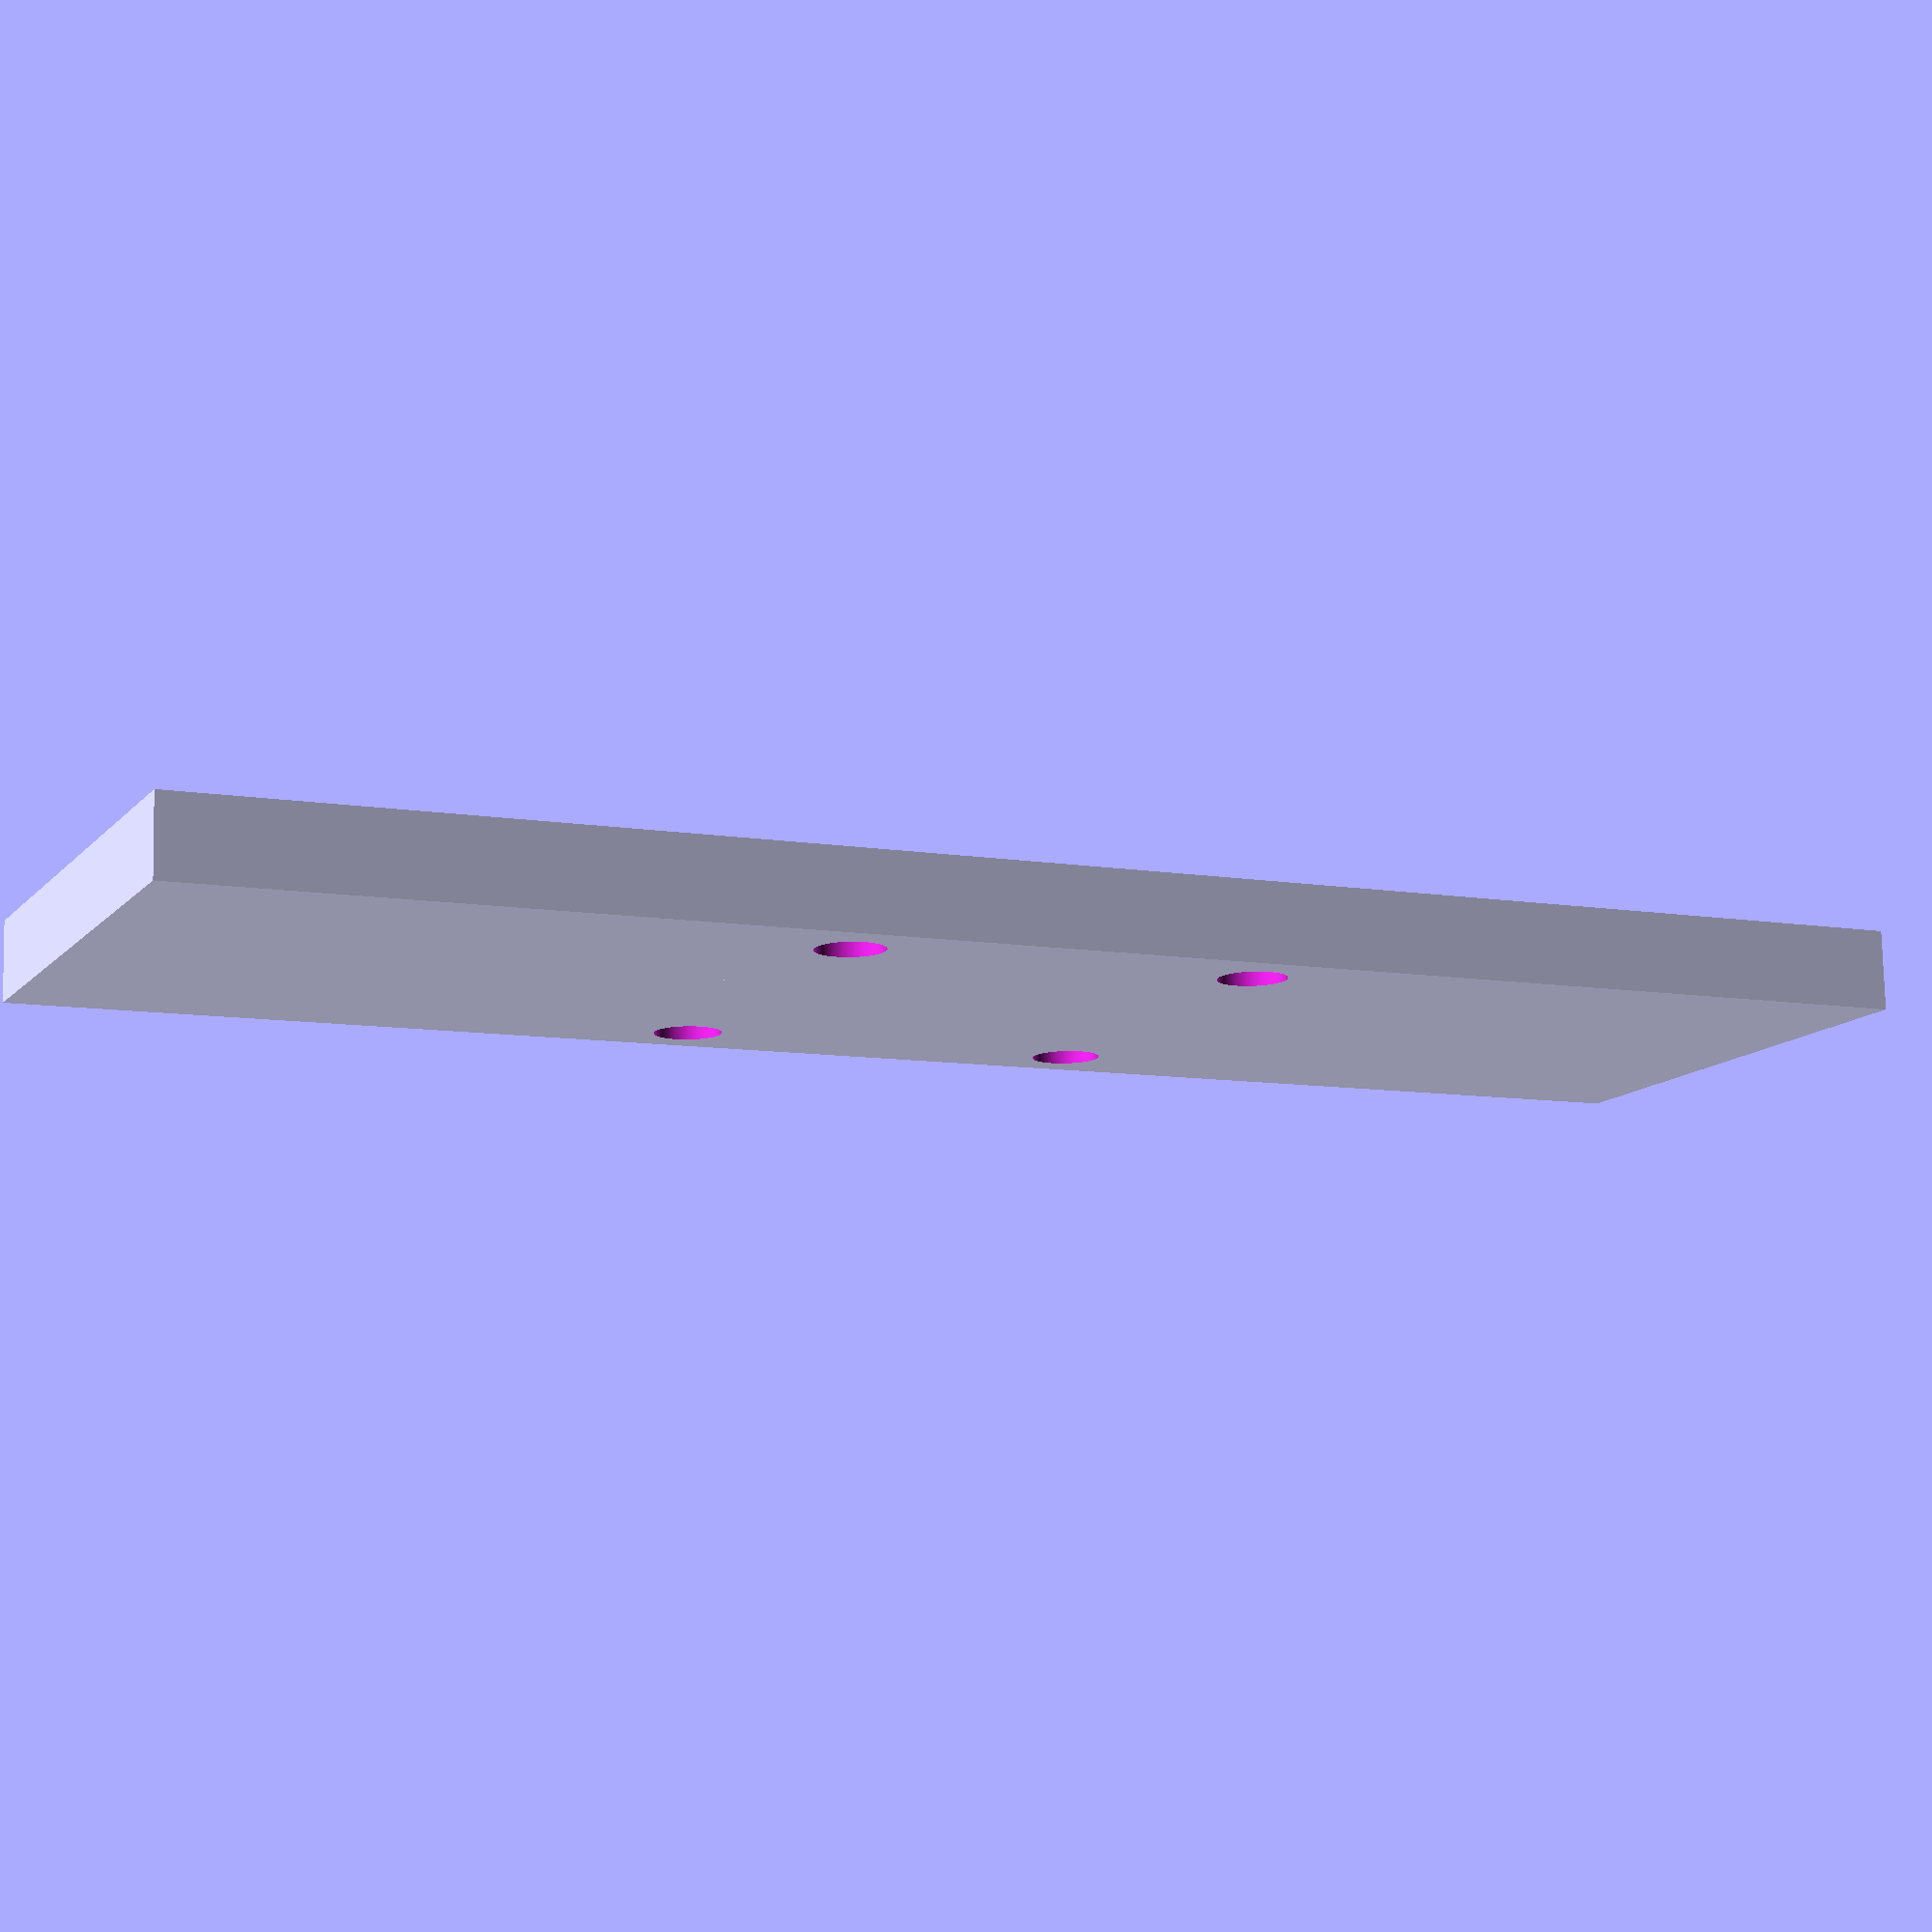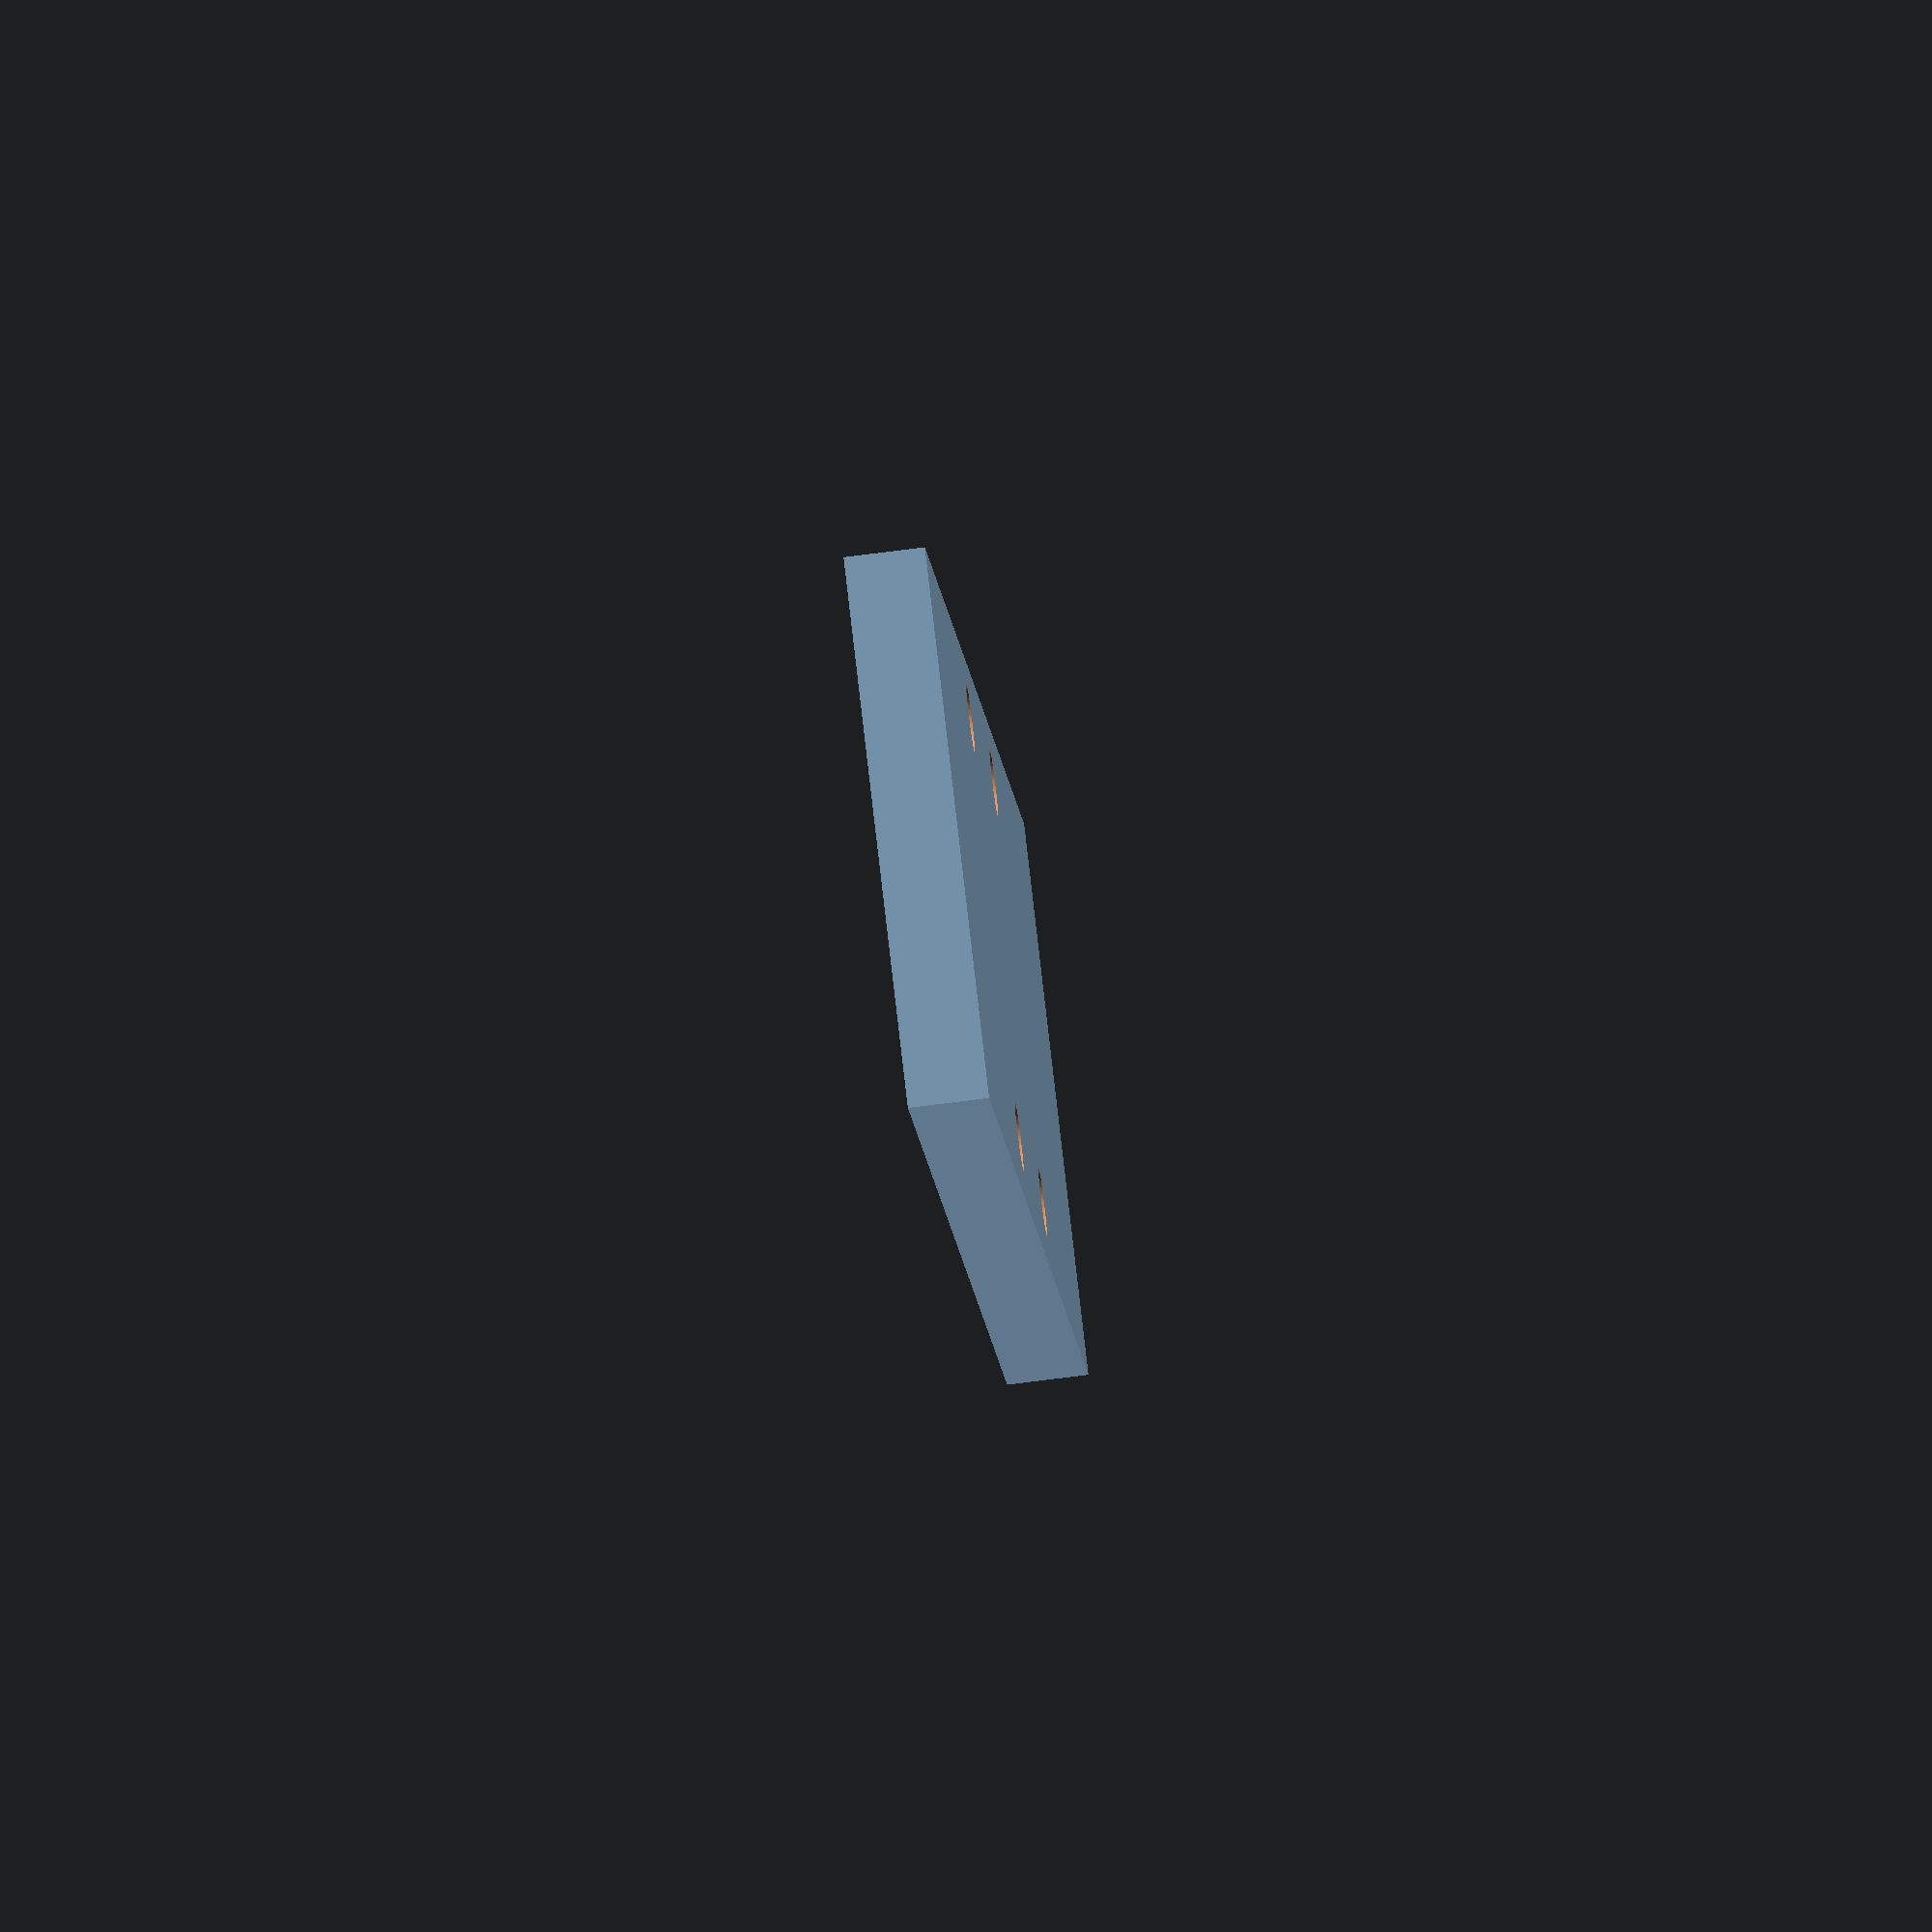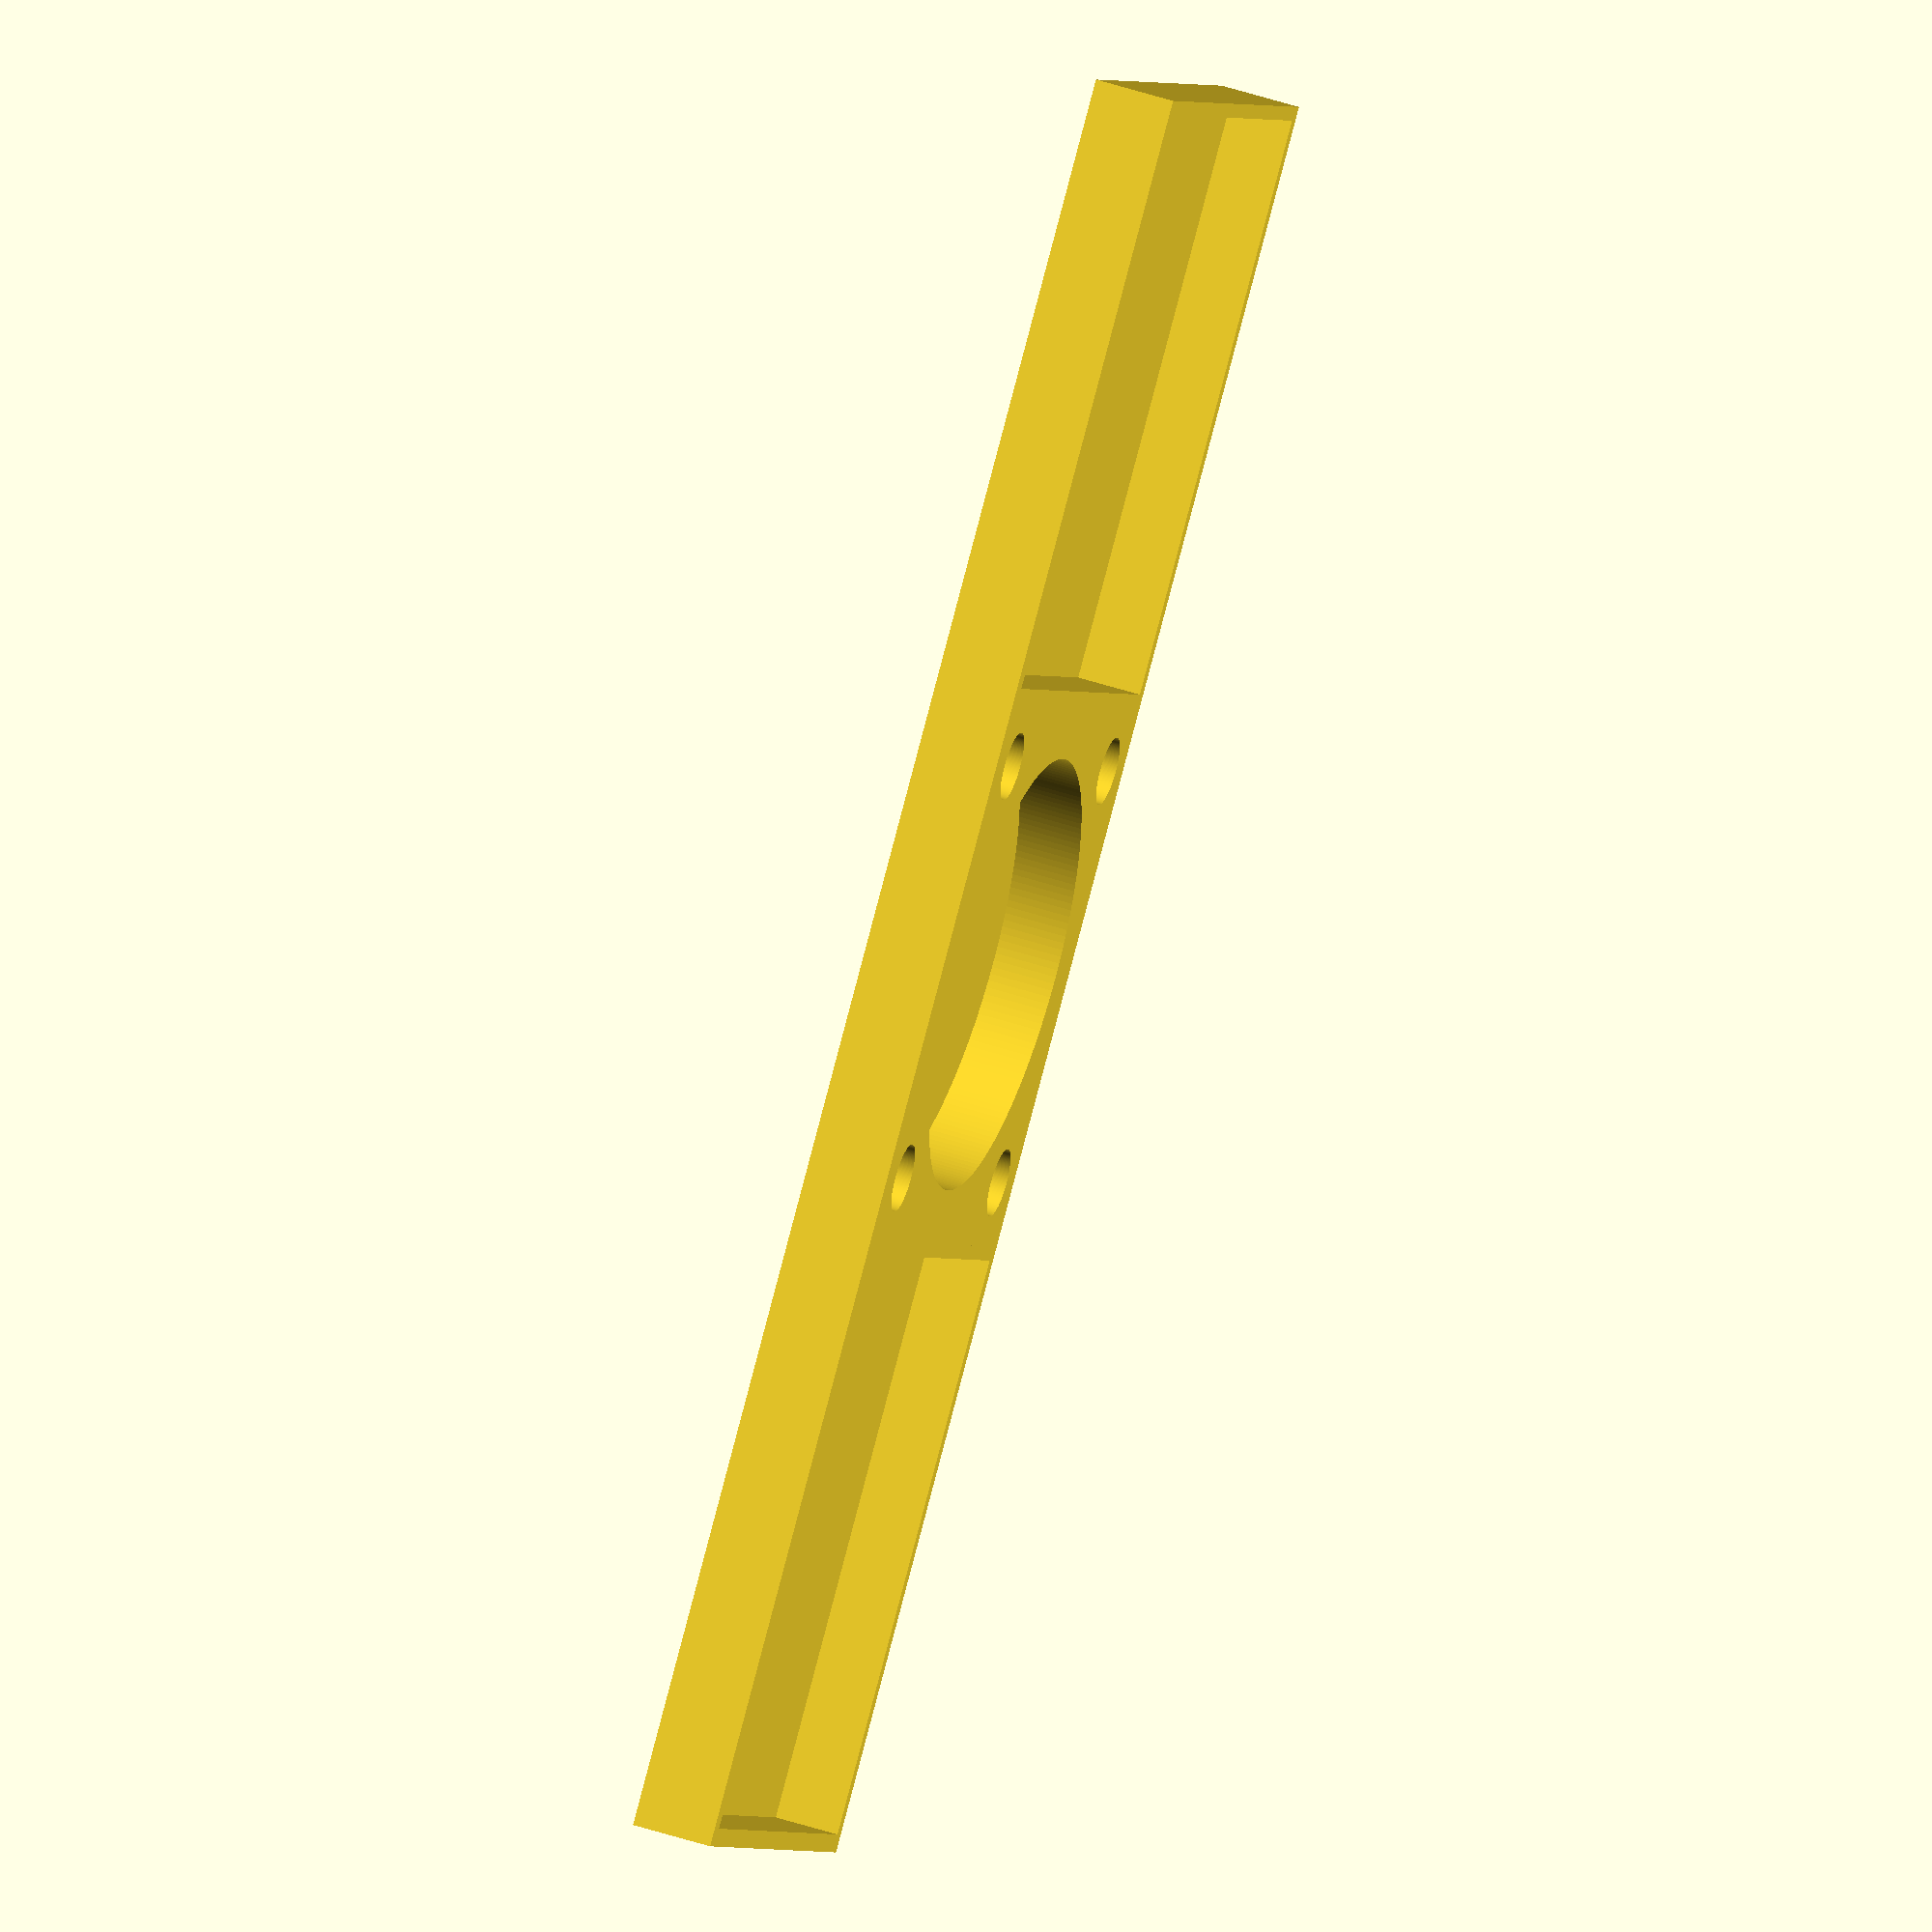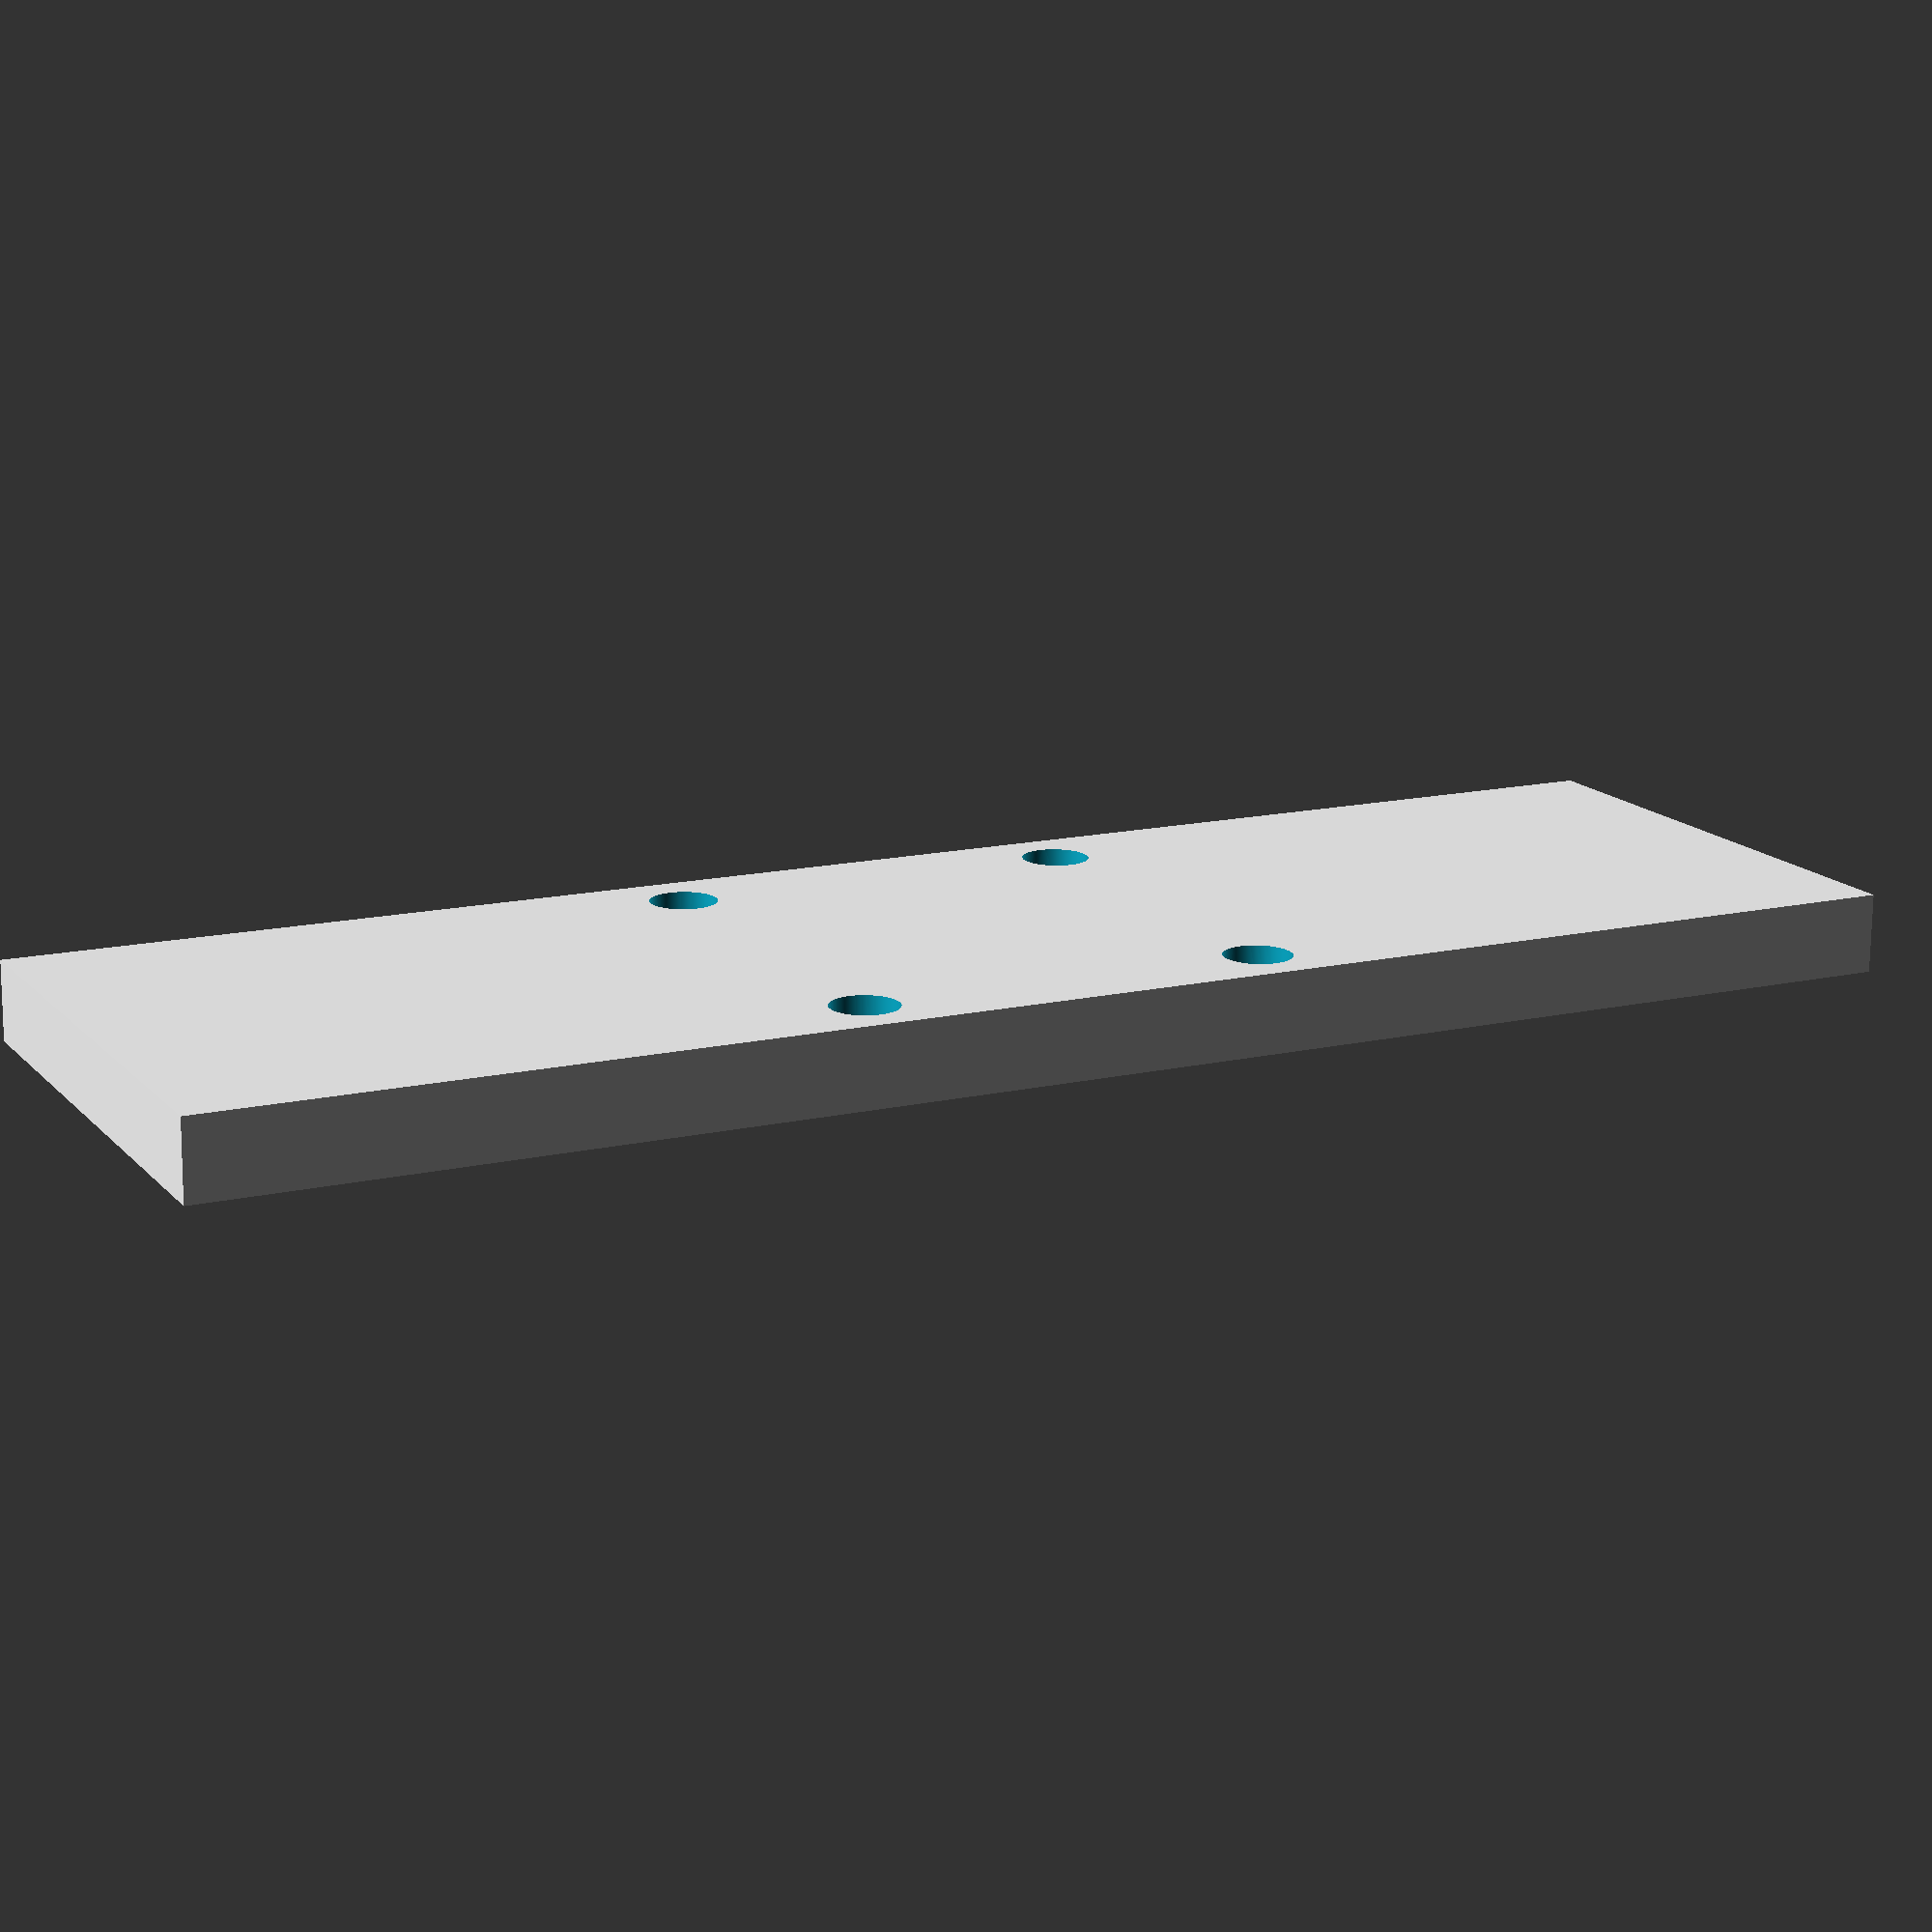
<openscad>
gap = 0.5;

module BoardHolder()
{
    diam=27;
    wall=1;
    hole=4;
    difference() {
        translate([-17,-17,0])
            cube([34.25,34,5],centre=true);
        //cylinder(h=5,d=diam+(wall*2)+(gap/2),$fn=200,centre=true);
        translate([0,0,1]) 
            cylinder(h=5,d=diam+(gap/2),$fn=200,centre=true);
        translate([13,13,-1]) 
            cylinder(h=7,d=hole+(gap/2),$fn=200,centre=true);
        translate([13,-13,-1]) 
            cylinder(h=7,d=hole+(gap/2),$fn=200,centre=true);
        translate([-13,-13,-1]) 
            cylinder(h=7,d=hole+(gap/2),$fn=200,centre=true);
        translate([-13,13,-1]) 
            cylinder(h=7,d=hole+(gap/2),$fn=200,centre=true);
    }
}

module MotorHolder()
{
    difference() {
        boardl=32;
        boardw=36;
        wall=1;
        cube([boardl+(2*wall)+(gap/2),boardw+(2*wall)+(gap/2),5],centre=true);
        translate([wall-(gap/4),wall-(gap/4),1]){
            cube([boardl+(gap/2),boardw+(gap/2),5],centre=true);
        }
    }
}


BoardHolder();
translate([-17,17,0])
    MotorHolder();
translate([-17,-55,0])
    MotorHolder();

</openscad>
<views>
elev=281.9 azim=245.8 roll=178.8 proj=p view=solid
elev=253.4 azim=334.4 roll=82.7 proj=o view=wireframe
elev=130.1 azim=48.8 roll=250.1 proj=o view=wireframe
elev=74.5 azim=296.7 roll=179.5 proj=p view=solid
</views>
